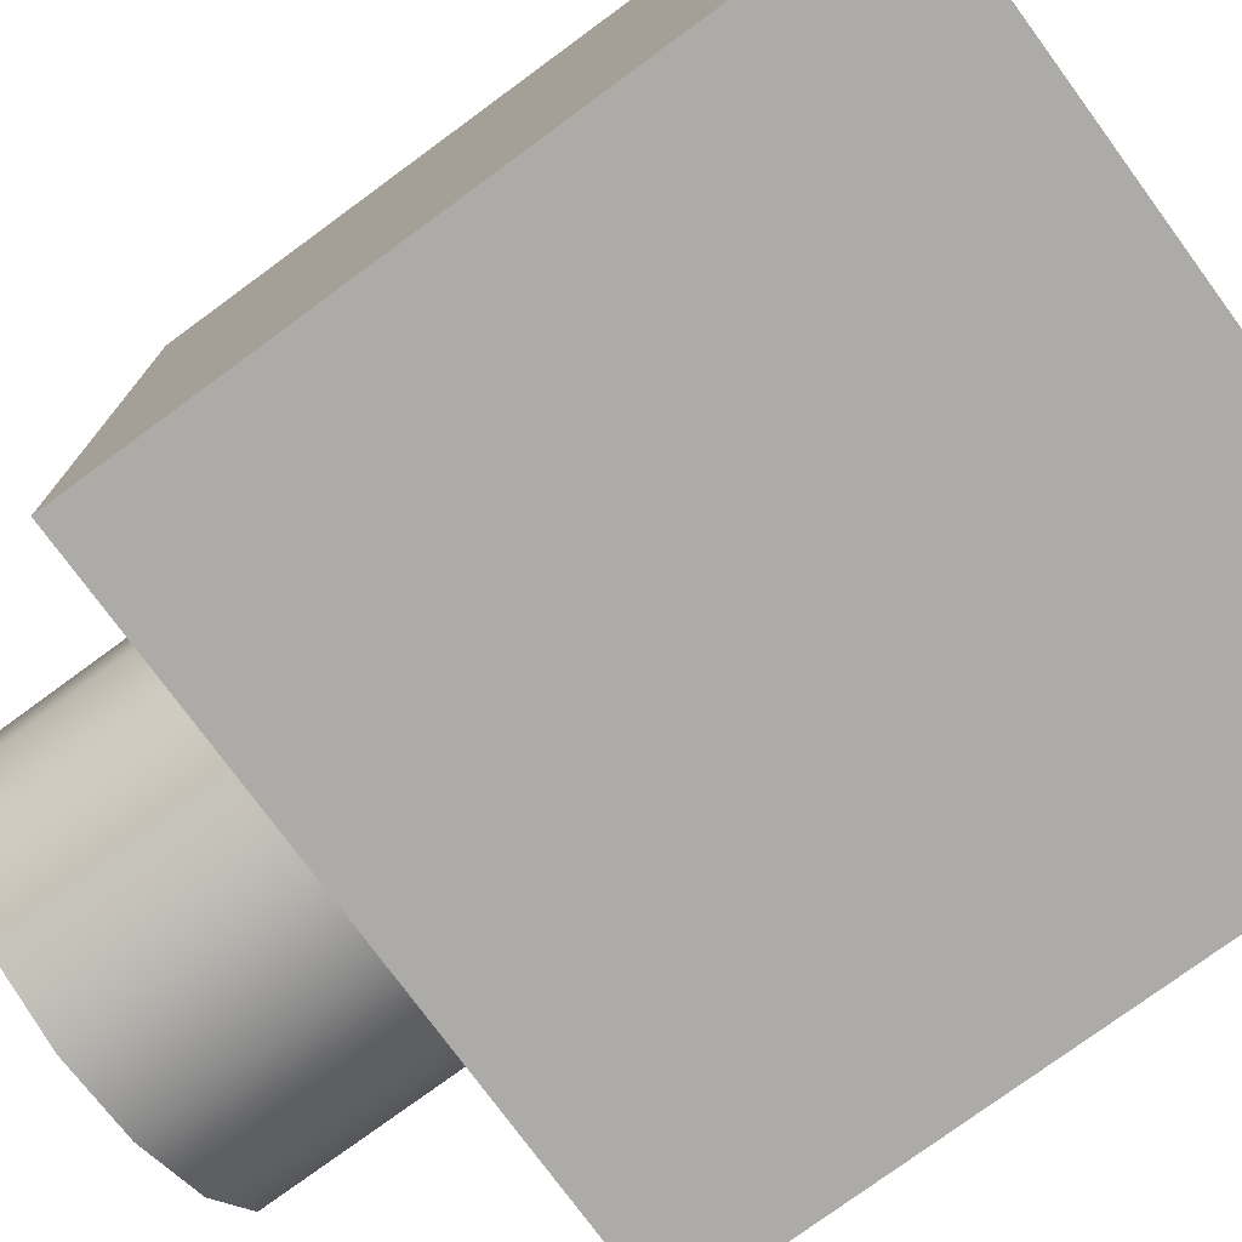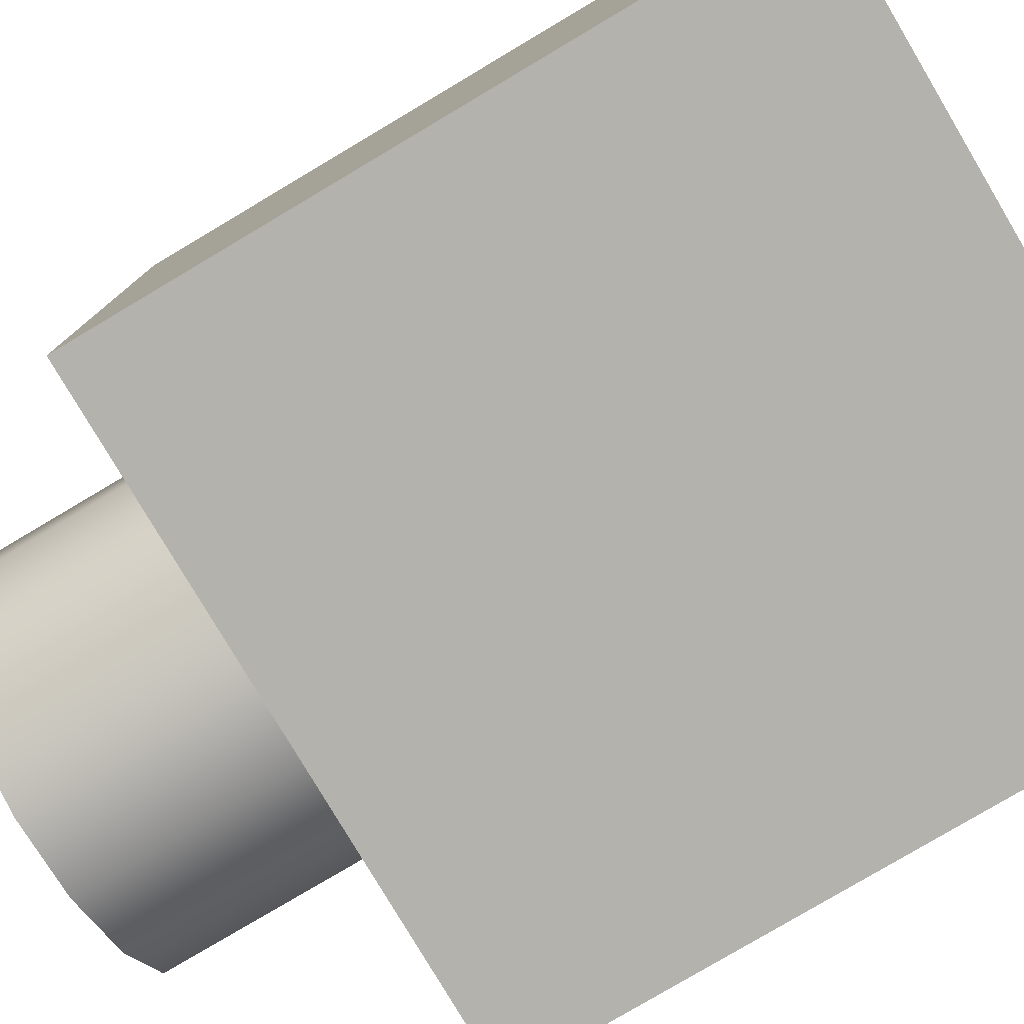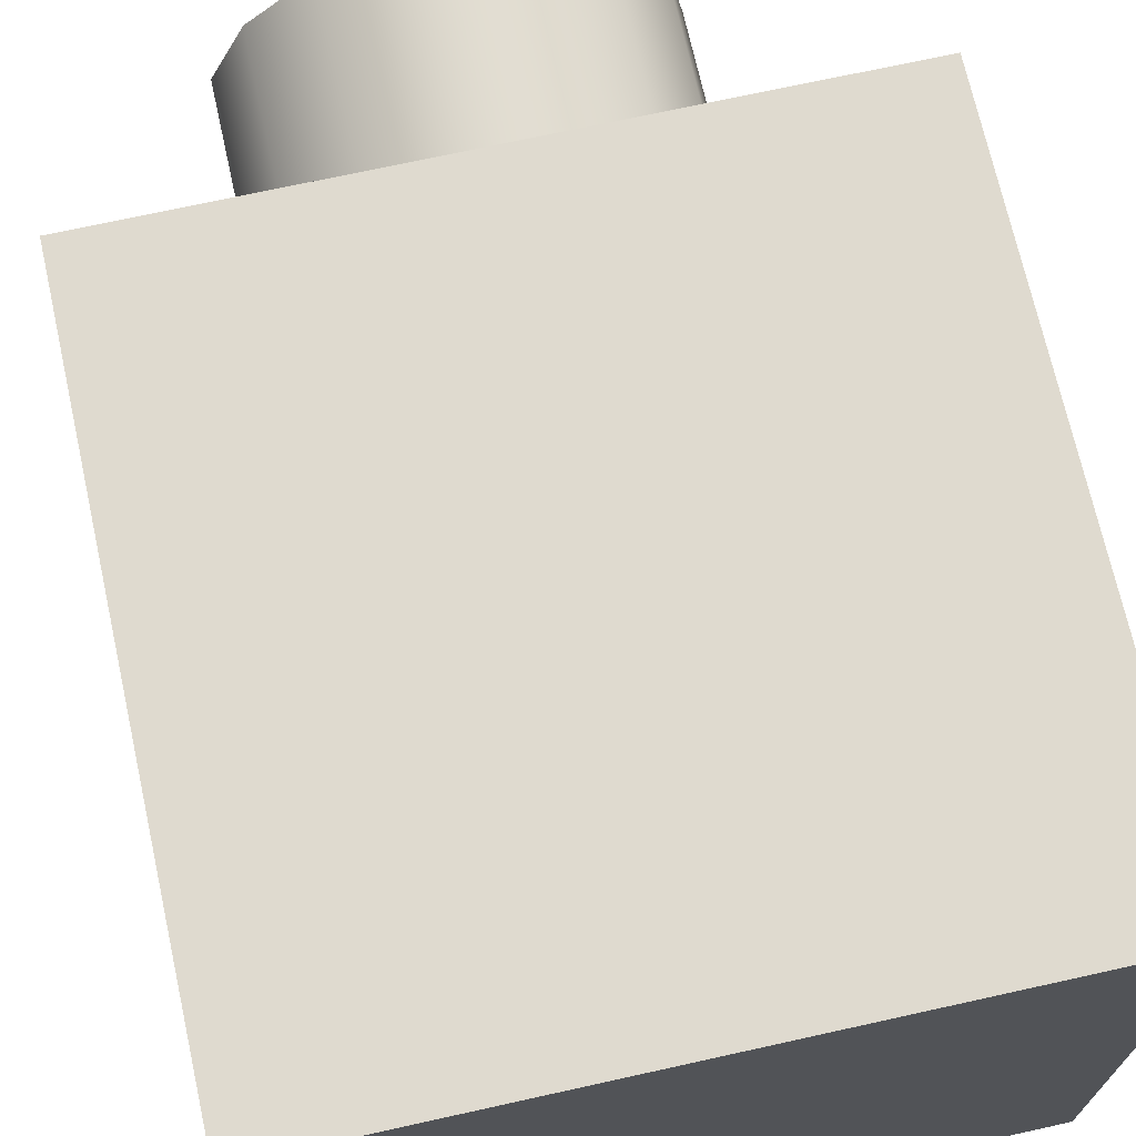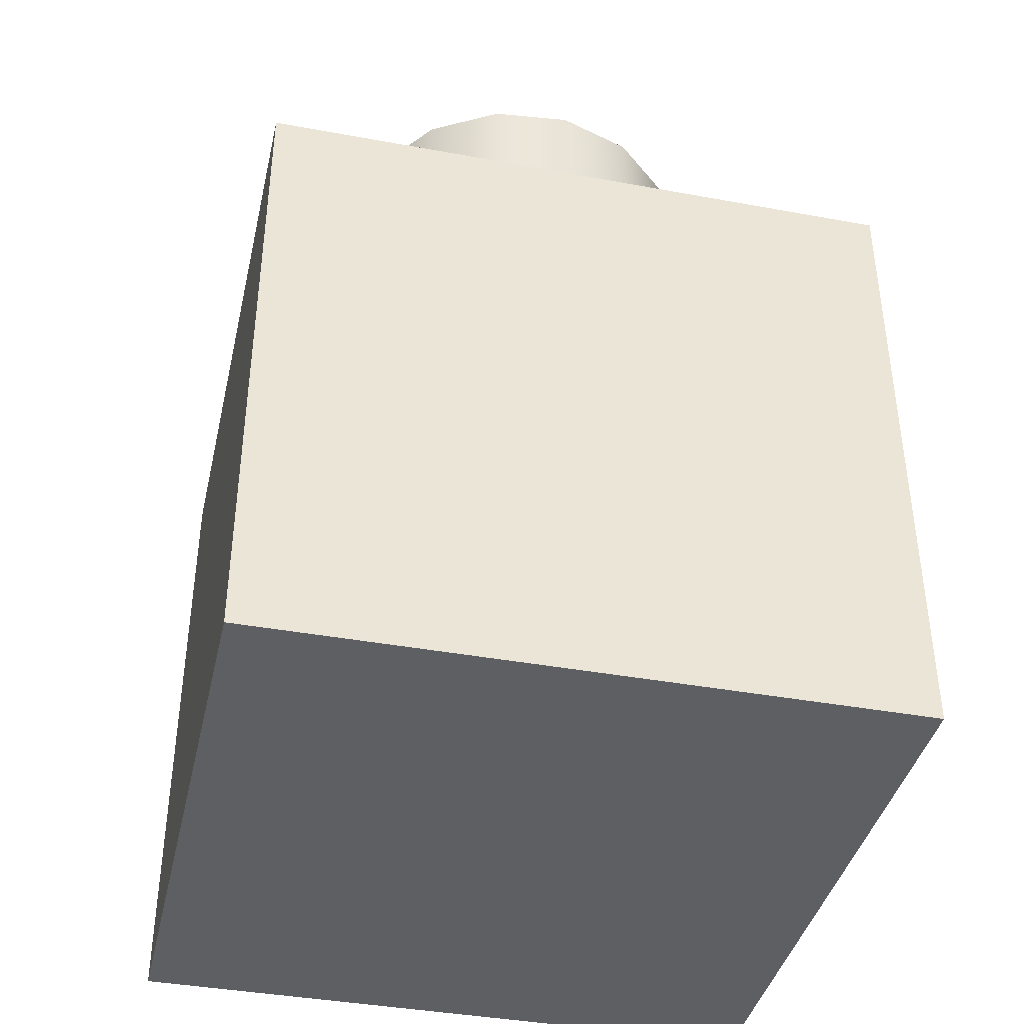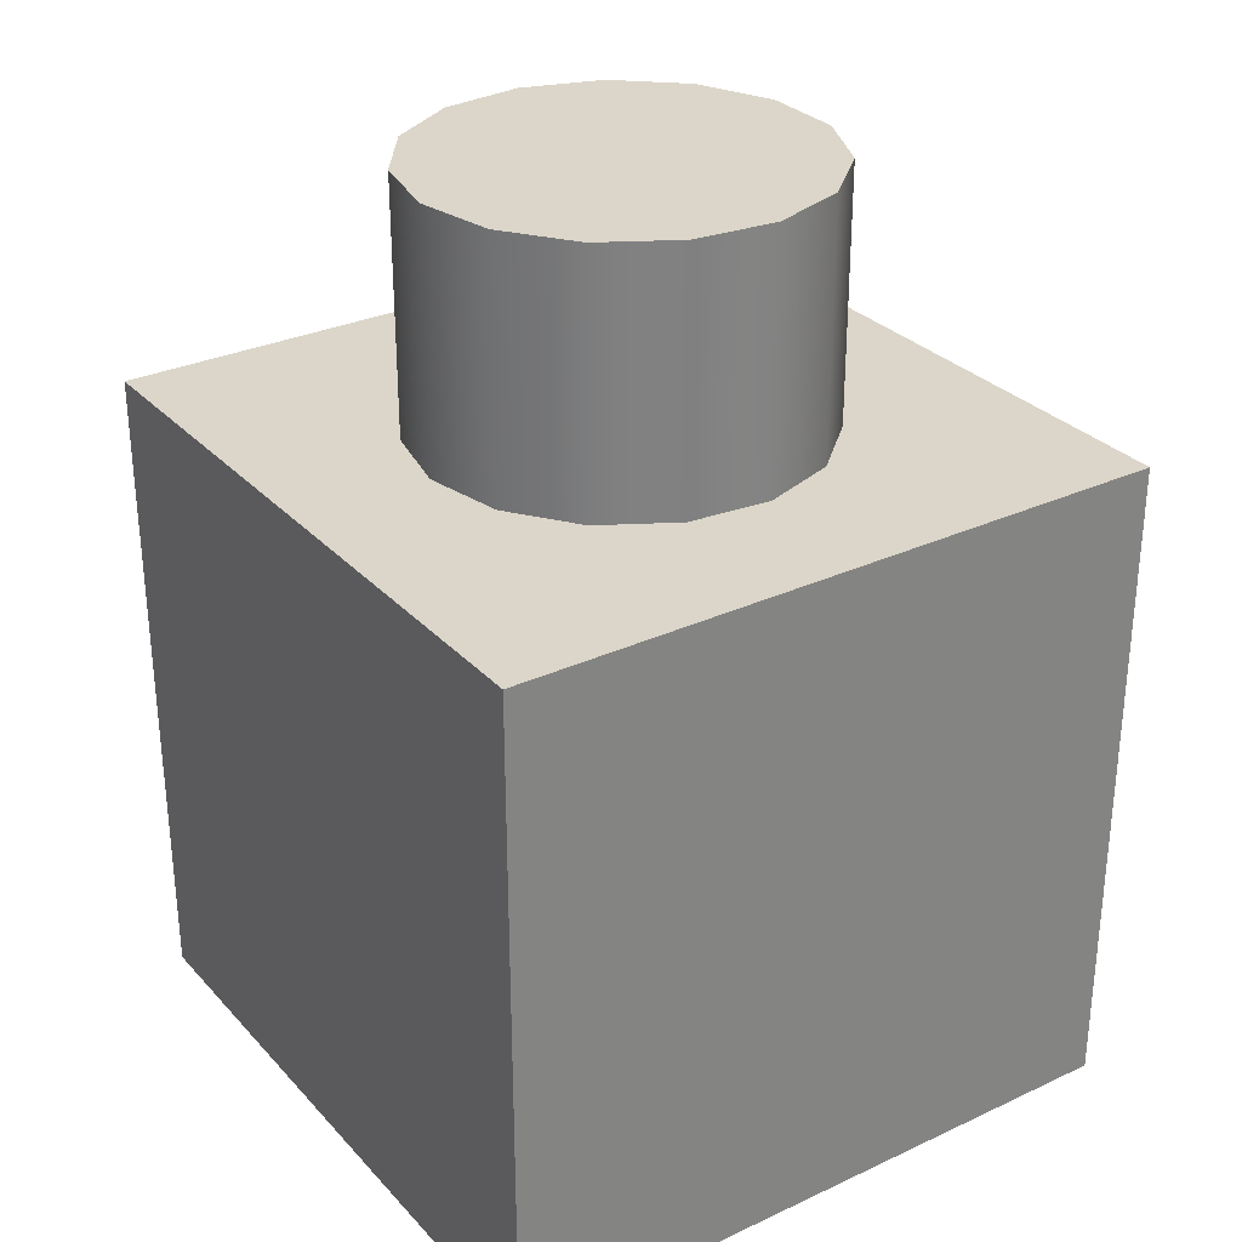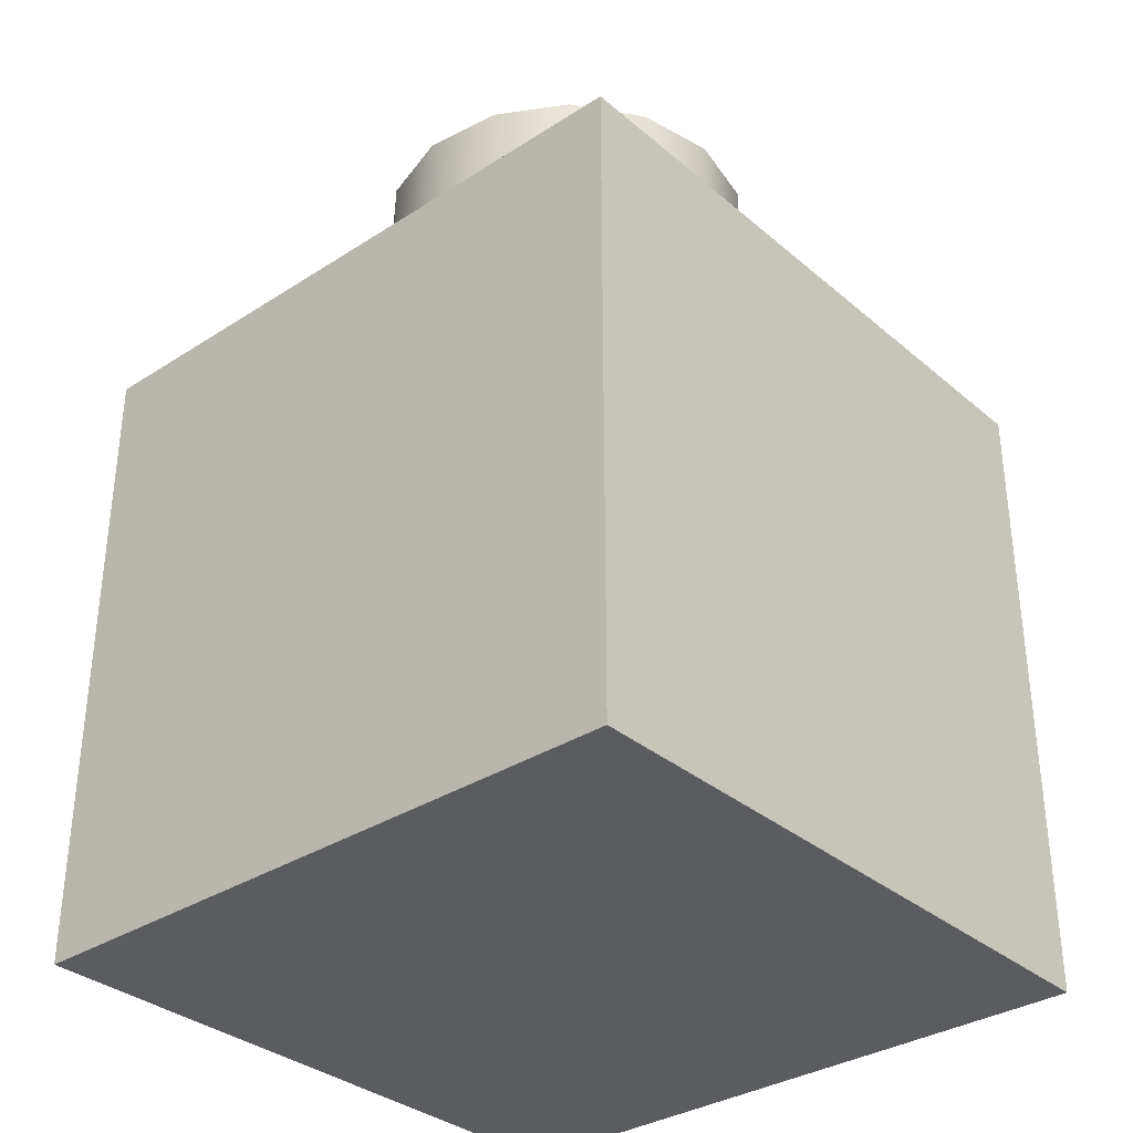
<metadata>
{"format":"obj","ext":"obj","renderer":"f3d","projection":"perspective","resolution":1024,"background":"white","views":[{"elev":-76.5,"azim":-53.7,"up":"+Z"},{"elev":-79.4,"azim":-59.3,"up":"+Z"},{"elev":70.6,"azim":-12.5,"up":"+Z"},{"elev":-40.0,"azim":167.2,"up":"+Y"},{"elev":29.9,"azim":145.9,"up":"+Y"},{"elev":-33.7,"azim":41.2,"up":"+Y"}]}
</metadata>
<code>
g default
v -0.5 -0.5 0.5
v 0.5 -0.5 0.5
v -0.5 0.5 0.5
v 0.5 0.5 0.5
v -0.5 0.5 -0.5
v 0.5 0.5 -0.5
v -0.5 -0.5 -0.5
v 0.5 -0.5 -0.5
v 0.2741 0.2807 -0.122
v 0.2007 0.2807 -0.2229
v 0.0927 0.2807 -0.2853
v -0.03136 0.2807 -0.2984
v -0.15 0.2807 -0.2598
v -0.2427 0.2807 -0.1763
v -0.2934 0.2807 -0.06237
v -0.2934 0.2807 0.06237
v -0.2427 0.2807 0.1763
v -0.15 0.2807 0.2598
v -0.03136 0.2807 0.2984
v 0.0927 0.2807 0.2853
v 0.2007 0.2807 0.2229
v 0.2741 0.2807 0.122
v 0.3 0.2807 0
v 0.2741 0.8807 -0.122
v 0.2007 0.8807 -0.2229
v 0.0927 0.8807 -0.2853
v -0.03136 0.8807 -0.2984
v -0.15 0.8807 -0.2598
v -0.2427 0.8807 -0.1763
v -0.2934 0.8807 -0.06237
v -0.2934 0.8807 0.06237
v -0.2427 0.8807 0.1763
v -0.15 0.8807 0.2598
v -0.03136 0.8807 0.2984
v 0.0927 0.8807 0.2853
v 0.2007 0.8807 0.2229
v 0.2741 0.8807 0.122
v 0.3 0.8807 0
v 0 0.2807 0
v 0 0.8807 0
g polySurface1
f 1 2 4 3
f 3 4 6 5
f 5 6 8 7
f 7 8 2 1
f 2 8 6 4
f 7 1 3 5
f 9 10 25 24
f 10 11 26 25
f 11 12 27 26
f 12 13 28 27
f 13 14 29 28
f 14 15 30 29
f 15 16 31 30
f 16 17 32 31
f 17 18 33 32
f 18 19 34 33
f 19 20 35 34
f 20 21 36 35
f 21 22 37 36
f 22 23 38 37
f 23 9 24 38
f 10 9 39
f 11 10 39
f 12 11 39
f 13 12 39
f 14 13 39
f 15 14 39
f 16 15 39
f 17 16 39
f 18 17 39
f 19 18 39
f 20 19 39
f 21 20 39
f 22 21 39
f 23 22 39
f 9 23 39
f 24 25 40
f 25 26 40
f 26 27 40
f 27 28 40
f 28 29 40
f 29 30 40
f 30 31 40
f 31 32 40
f 32 33 40
f 33 34 40
f 34 35 40
f 35 36 40
f 36 37 40
f 37 38 40
f 38 24 40

</code>
